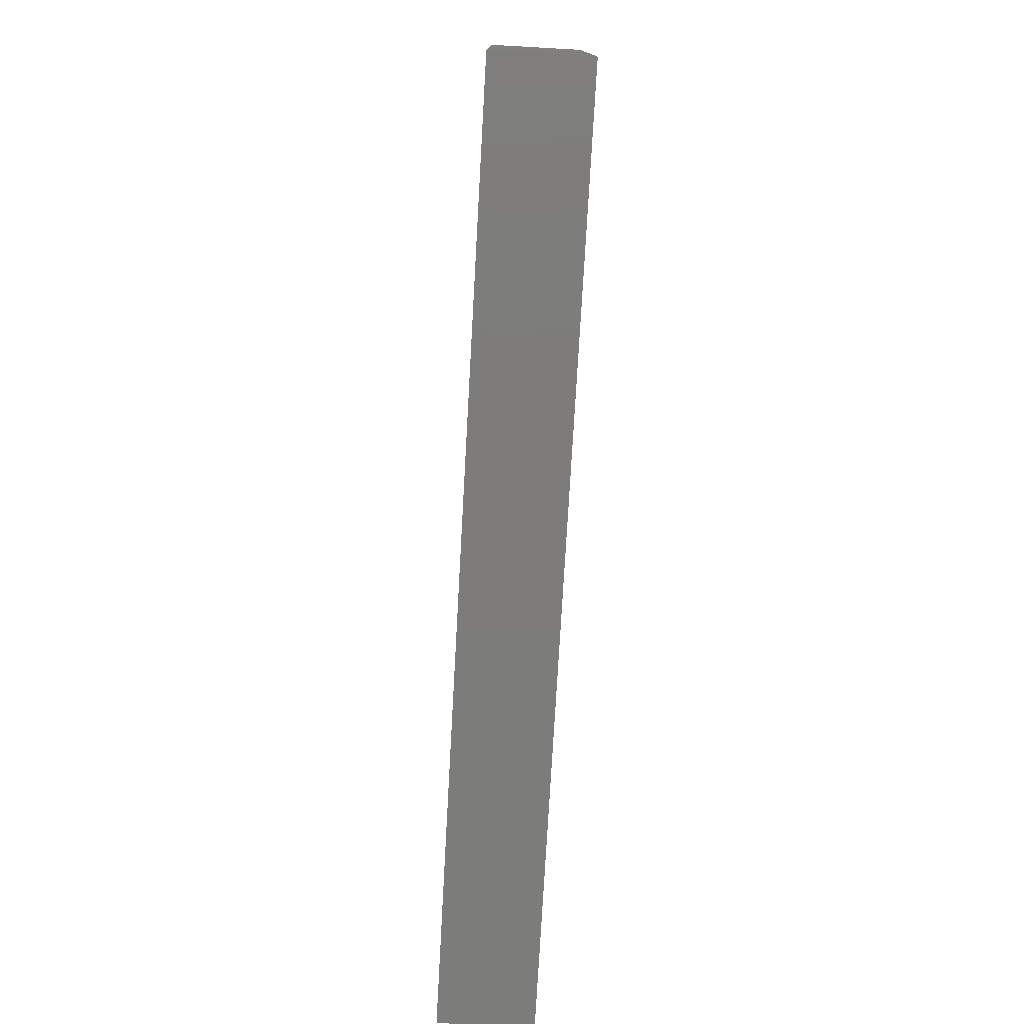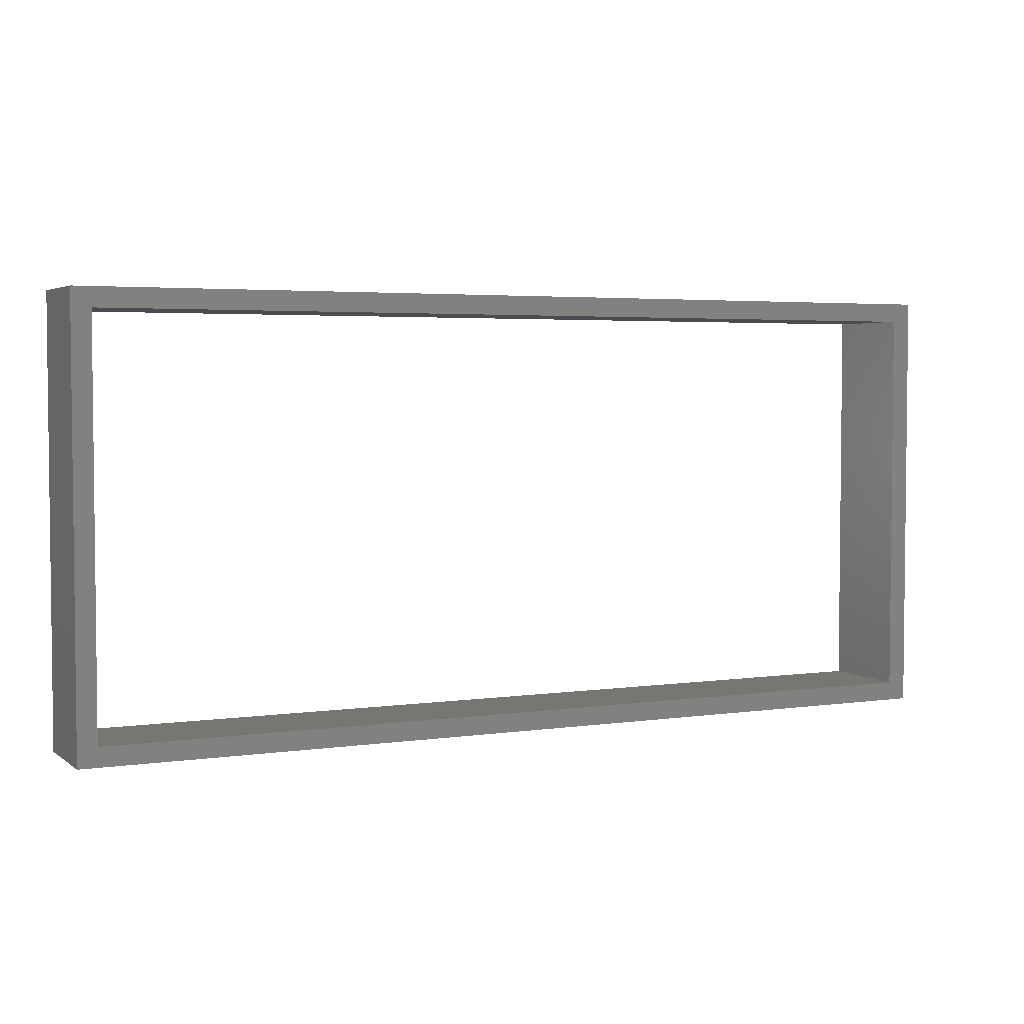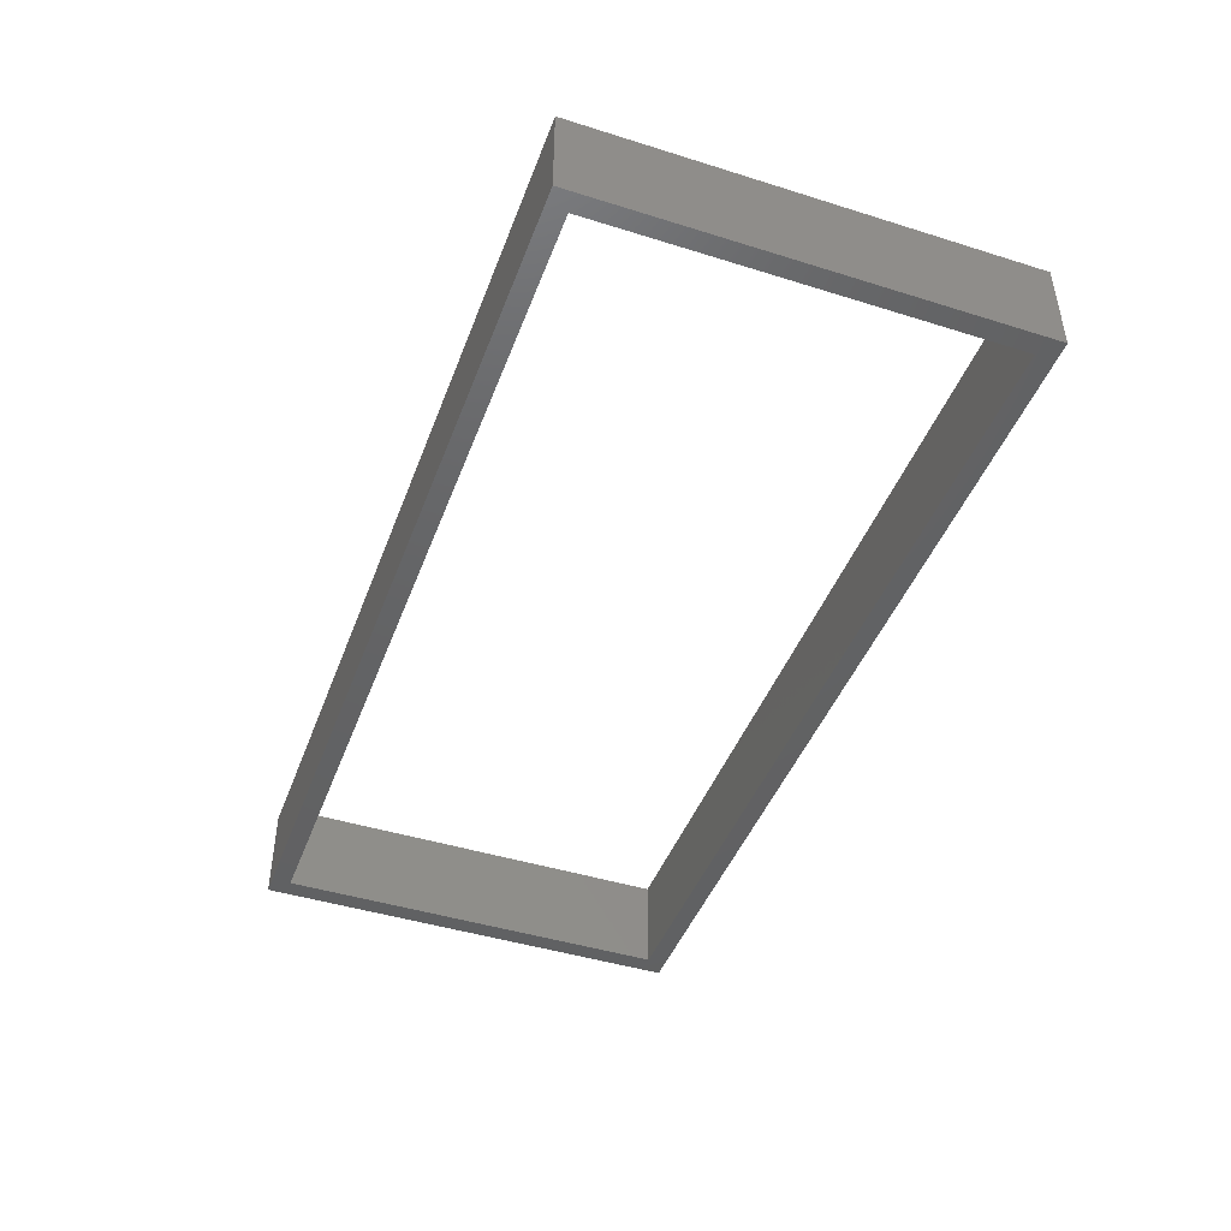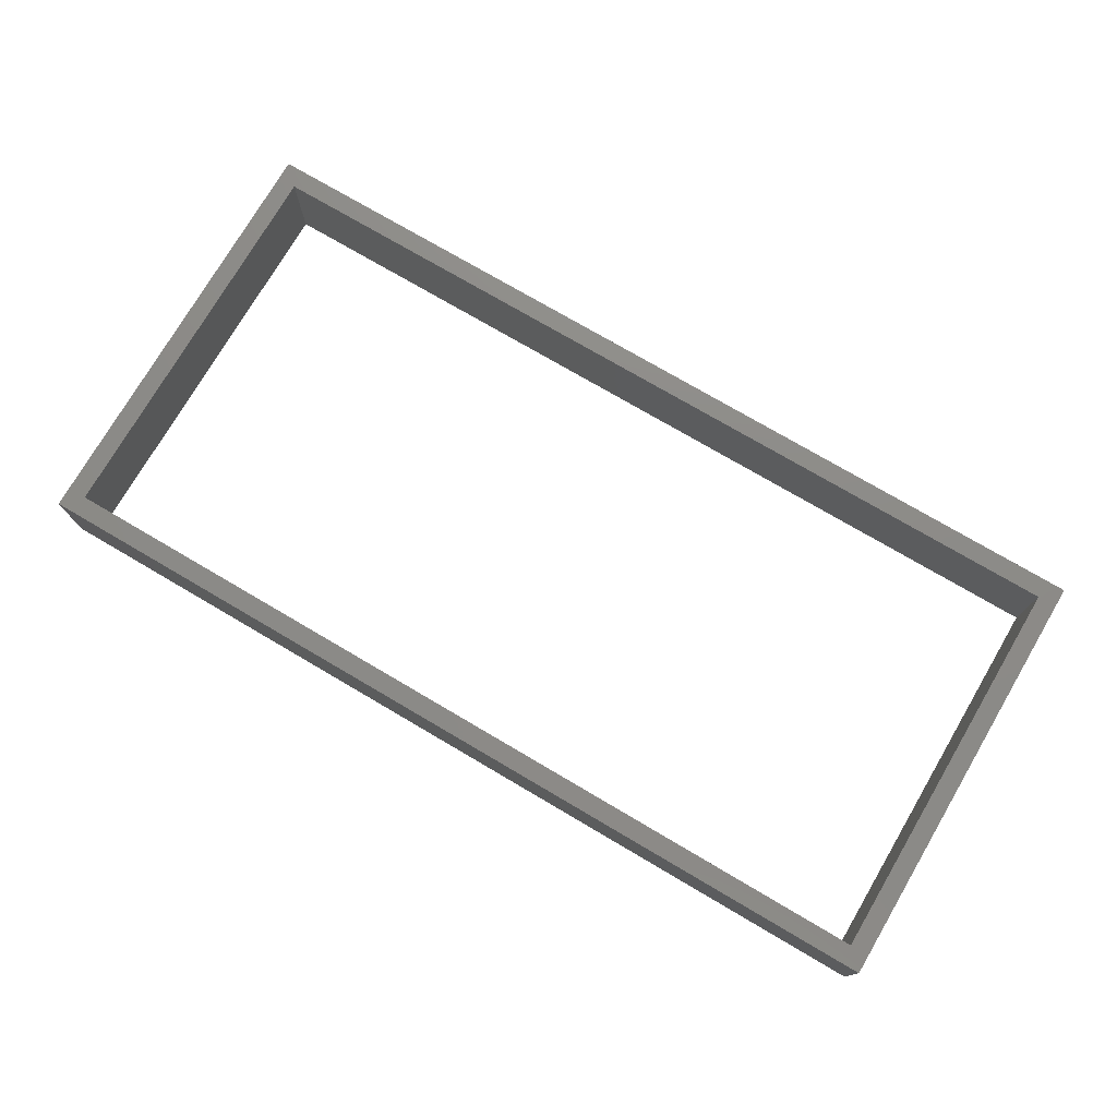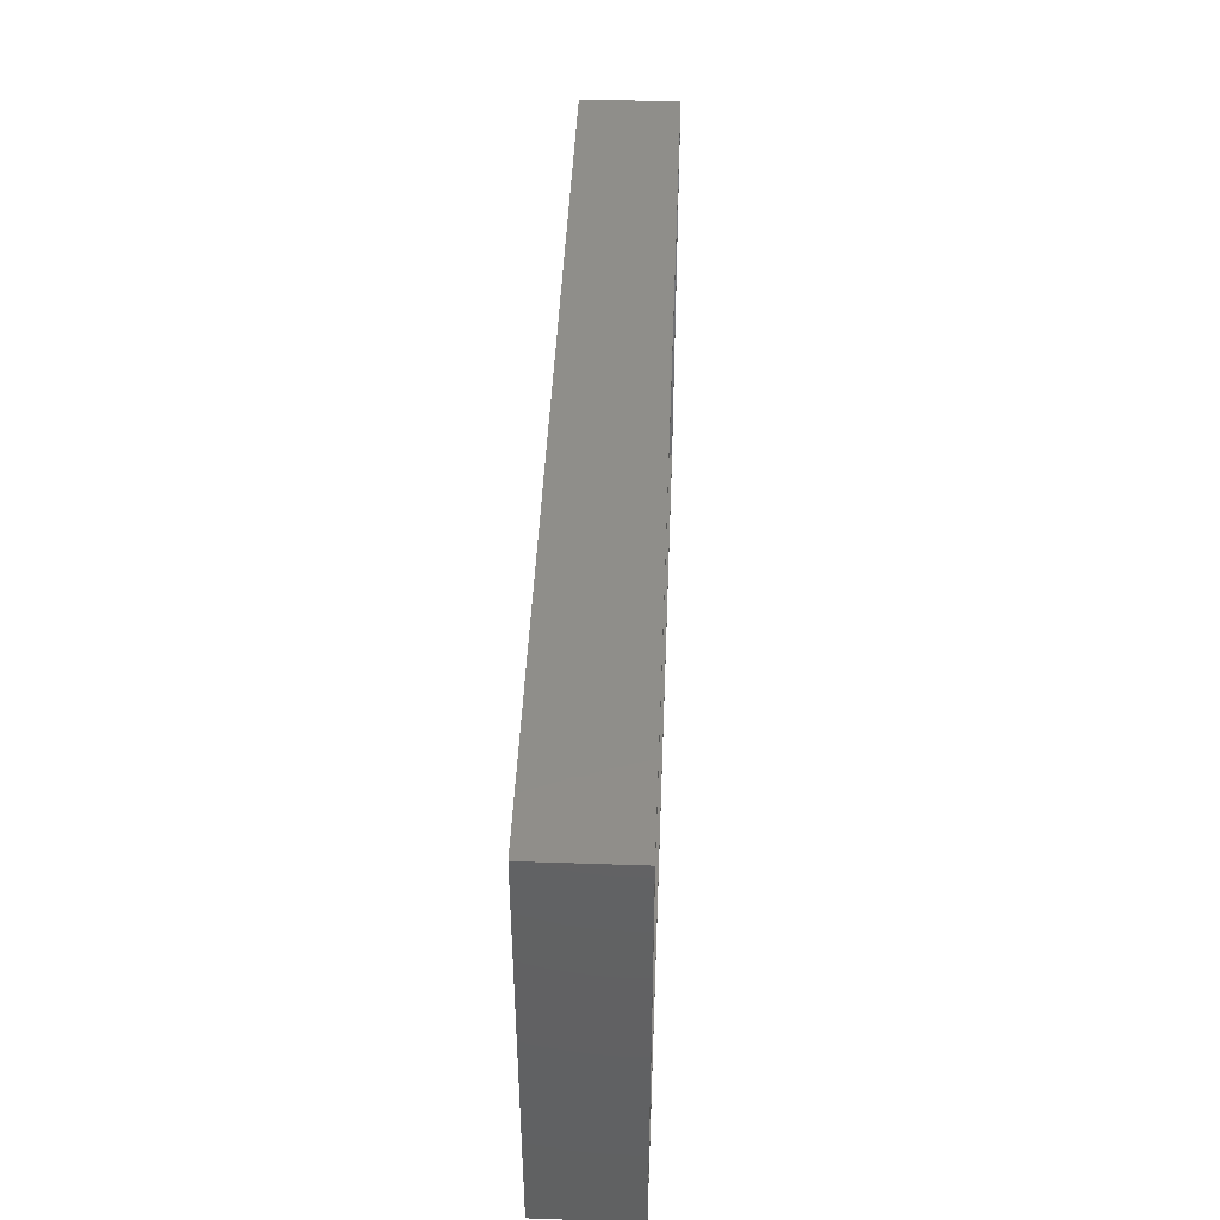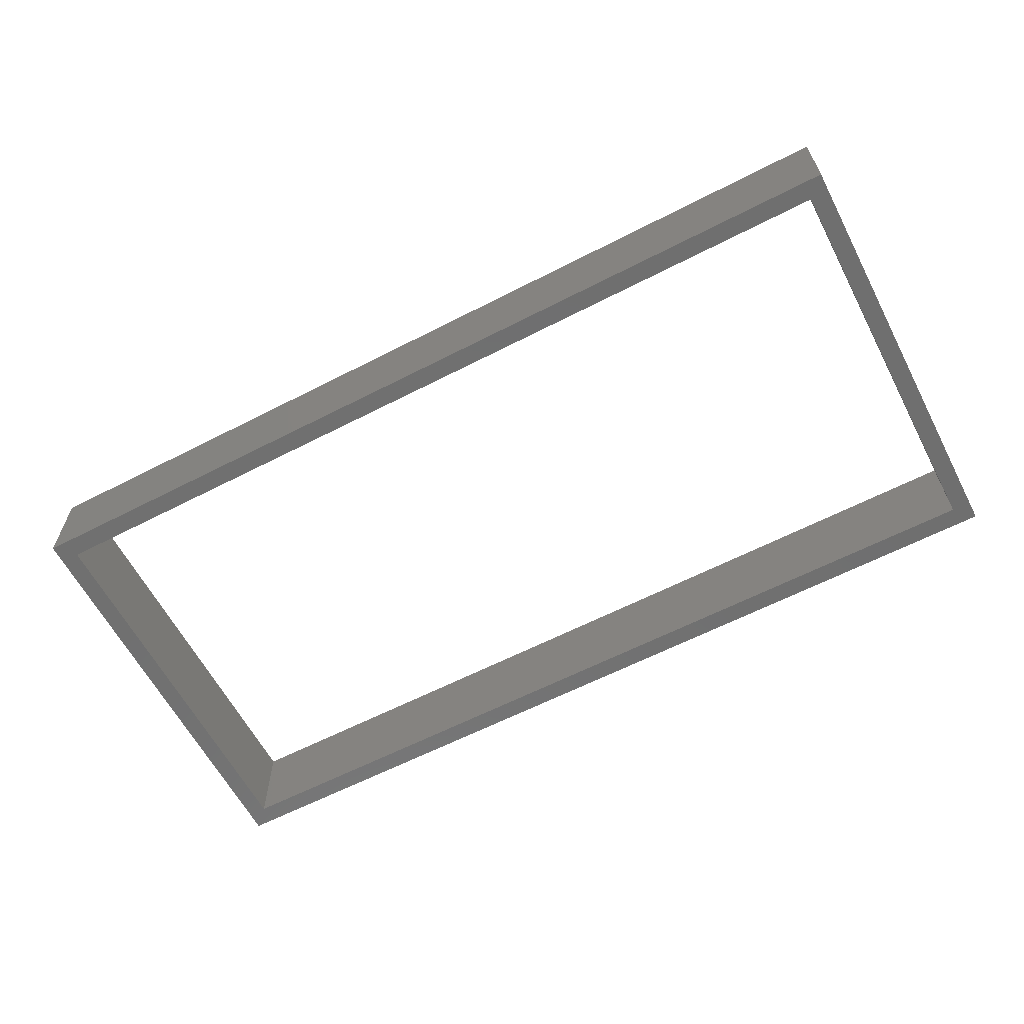
<metadata>
{"format":"stl","ext":"stl","renderer":"f3d","projection":"perspective","resolution":1024,"background":"white","views":[{"elev":-75.8,"azim":-93.2,"up":"+Y"},{"elev":3.7,"azim":154.1,"up":"+Y"},{"elev":-44.7,"azim":70.0,"up":"+Z"},{"elev":75.7,"azim":-149.6,"up":"+Z"},{"elev":44.2,"azim":92.3,"up":"+Y"},{"elev":-61.8,"azim":-152.4,"up":"+Z"}]}
</metadata>
<code>
# stl→obj: 16 verts, 32 faces
v -120.5 -57 -12.5
v -120.5 57 12.5
v -120.5 57 -12.5
v -120.5 -57 12.5
v 120.5 57 12.5
v 115.5 52 12.5
v 120.5 -57 12.5
v -115.5 52 12.5
v -115.5 -52 12.5
v 115.5 -52 12.5
v 120.5 57 -12.5
v 120.5 -57 -12.5
v 115.5 -52 -12.5
v -115.5 -52 -12.5
v -115.5 52 -12.5
v 115.5 52 -12.5
f 1 2 3
f 2 1 4
f 5 6 7
f 5 8 6
f 8 2 9
f 2 8 5
f 10 7 6
f 9 7 10
f 9 4 7
f 4 9 2
f 7 11 5
f 11 7 12
f 11 2 5
f 2 11 3
f 12 13 11
f 12 14 13
f 14 1 15
f 1 14 12
f 16 11 13
f 15 11 16
f 15 3 11
f 3 15 1
f 1 7 4
f 7 1 12
f 9 15 8
f 15 9 14
f 13 6 16
f 6 13 10
f 15 6 8
f 6 15 16
f 13 9 10
f 9 13 14

</code>
